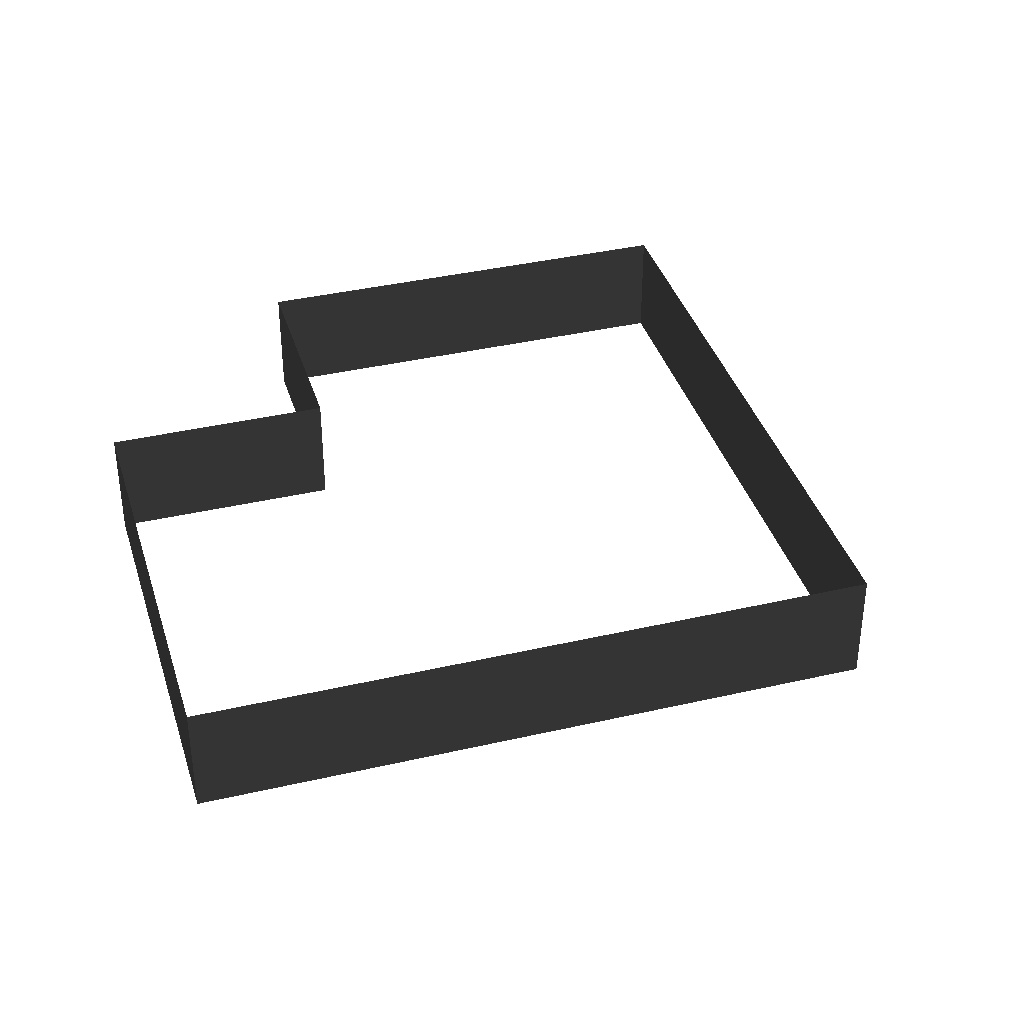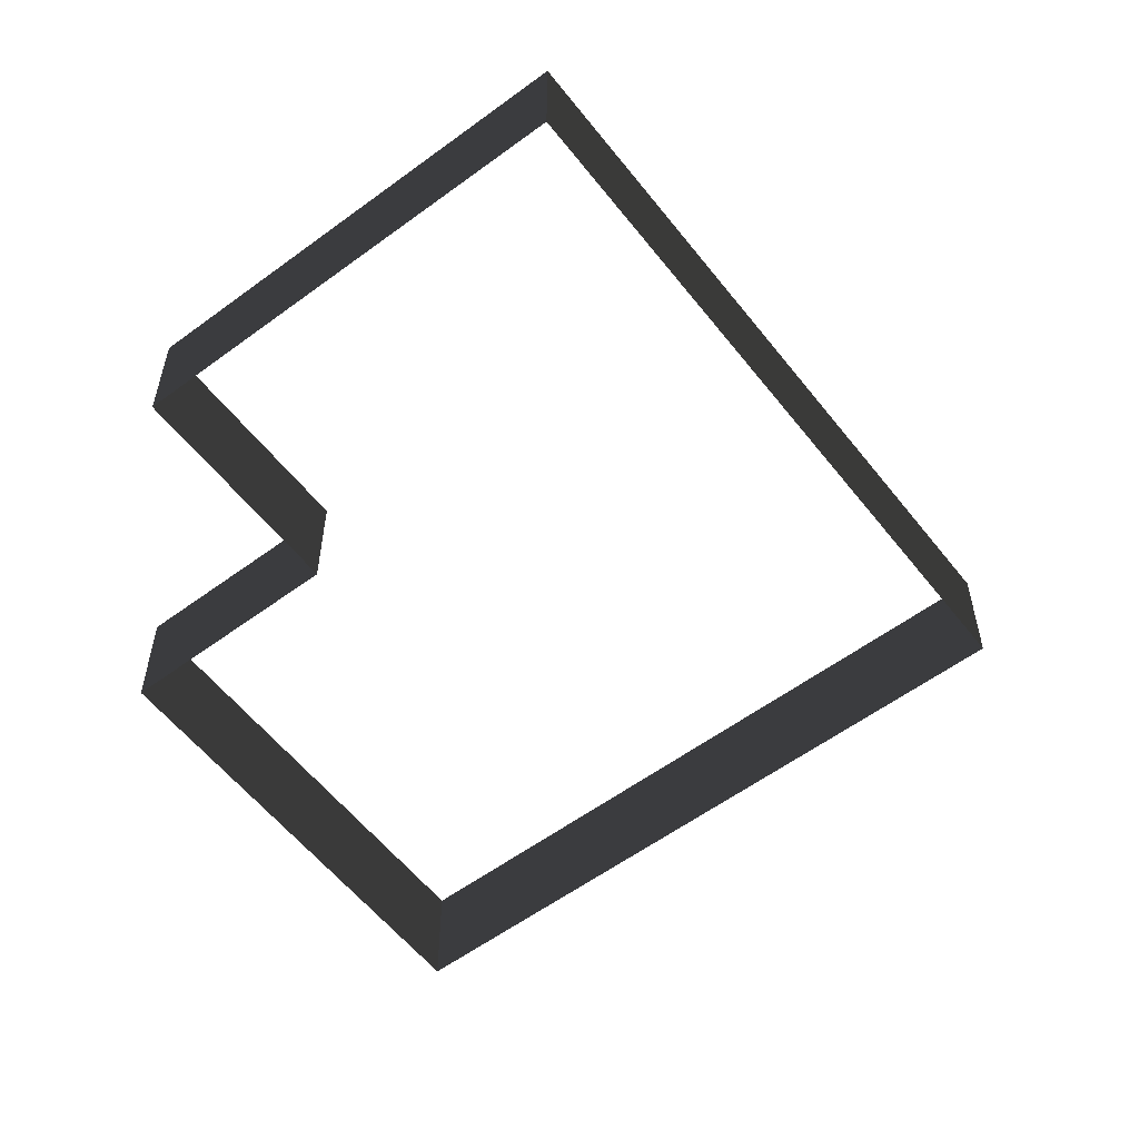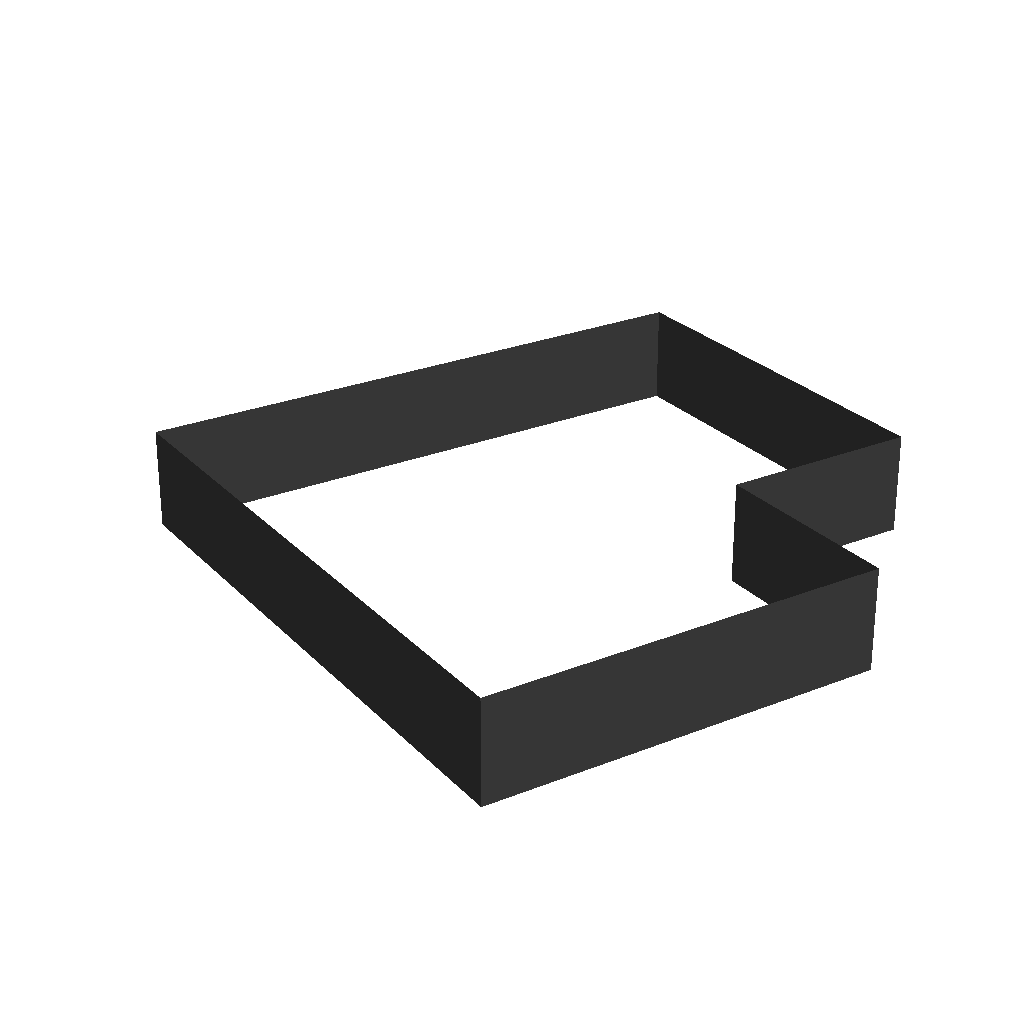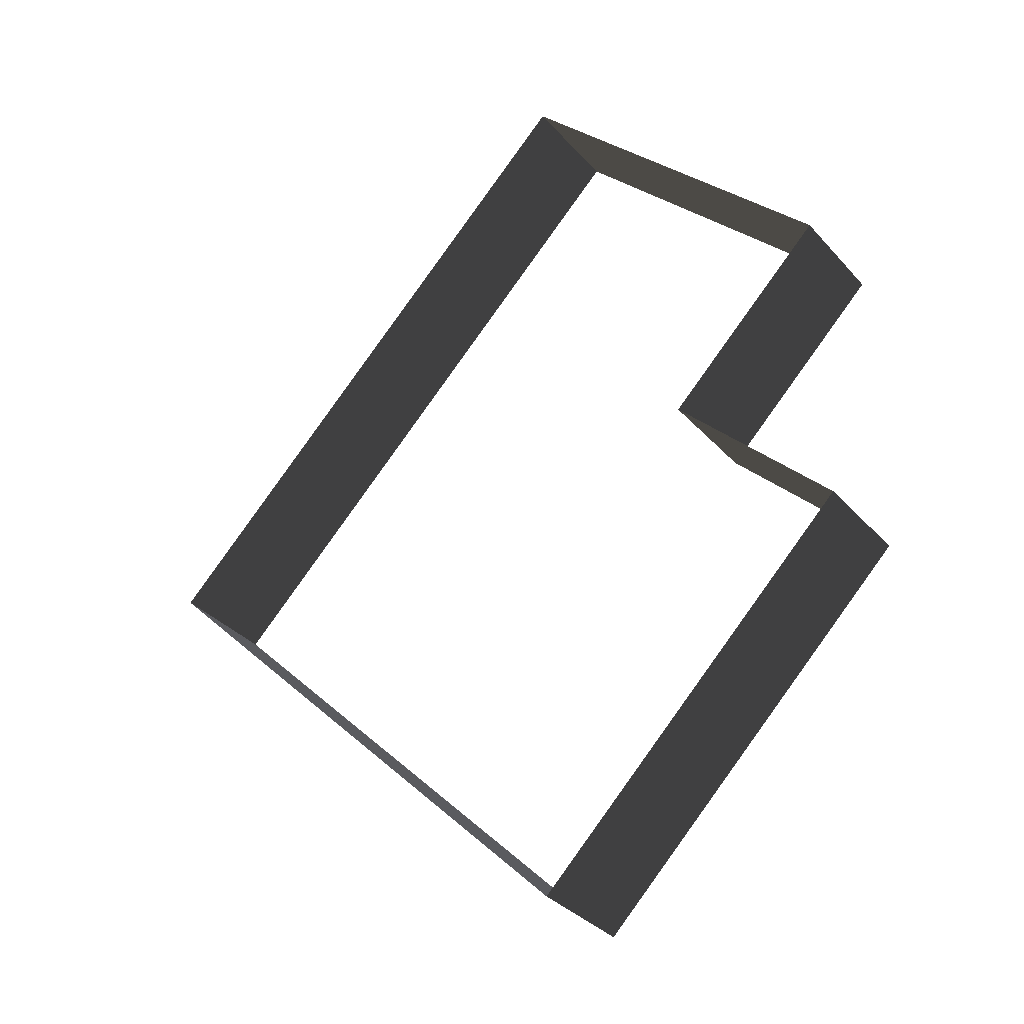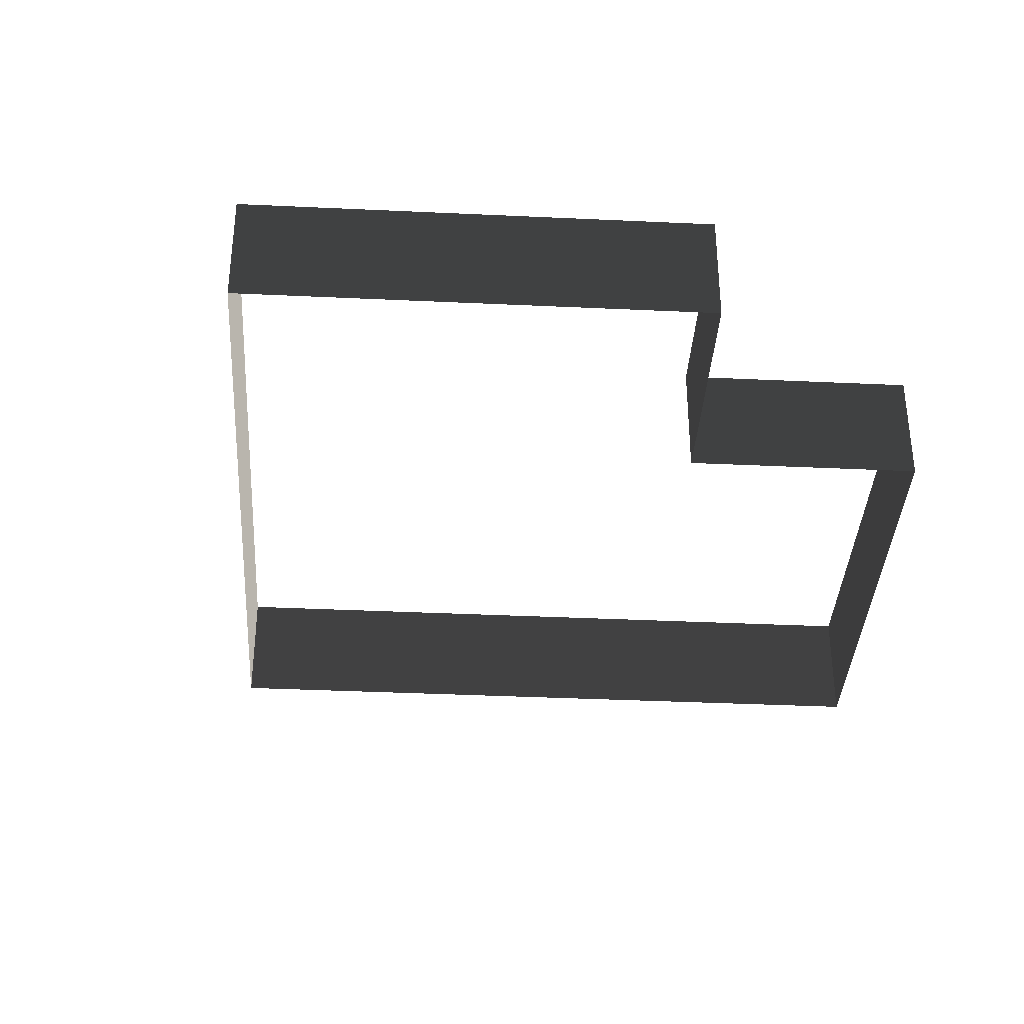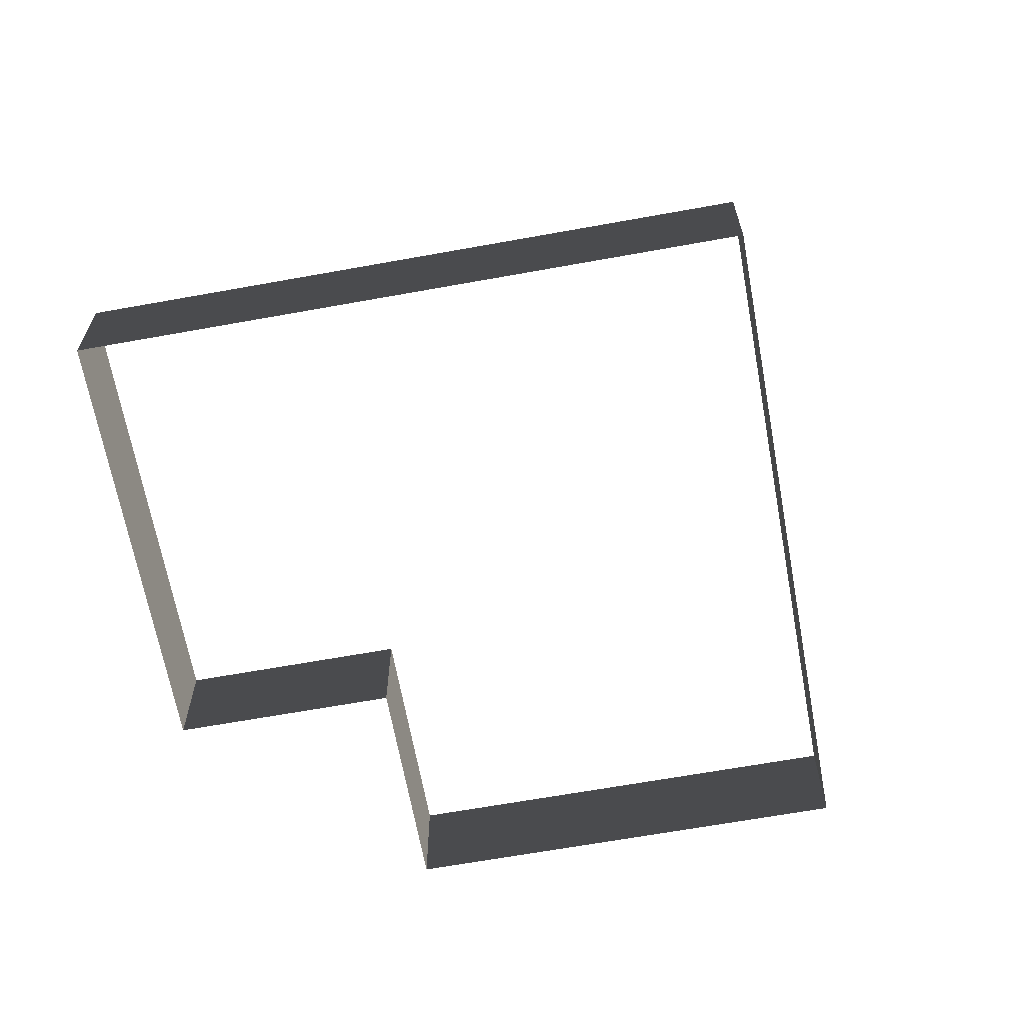
<metadata>
{"format":"obj","ext":"obj","renderer":"f3d","projection":"perspective","resolution":1024,"background":"white","views":[{"elev":37.8,"azim":28.5,"up":"+Y"},{"elev":-57.0,"azim":-7.4,"up":"+Y"},{"elev":26.0,"azim":-167.6,"up":"+Y"},{"elev":-33.6,"azim":-145.3,"up":"+Z"},{"elev":-36.7,"azim":-138.5,"up":"+Y"},{"elev":-65.4,"azim":55.3,"up":"+Y"}]}
</metadata>
<code>
v -1.416 2.38 0.008637
v -1.416 3.897 0.008637
v -3.571 3.897 2.163
v -3.571 2.38 2.163
v -3.571 2.38 2.163
v -3.571 3.897 2.163
v -1.435 3.897 4.301
v -1.435 2.38 4.301
v -1.435 2.38 4.301
v -1.435 3.897 4.301
v 0.7008 3.897 6.438
v 0.7008 2.38 6.438
v 0.7008 2.38 6.438
v 0.7008 3.897 6.438
v 2.857 3.897 4.284
v 2.857 2.38 4.284
v 2.857 2.38 4.284
v 2.857 3.897 4.284
v 5.013 3.897 2.13
v 5.013 2.38 2.13
v 5.013 2.38 2.13
v 5.013 3.897 2.13
v 7.169 3.897 -0.02459
v 7.169 2.38 -0.02459
v 7.169 2.38 -0.02459
v 7.169 3.897 -0.02459
v 5.033 3.897 -2.162
v 5.033 2.38 -2.162
v 5.033 2.38 -2.162
v 5.033 3.897 -2.162
v 2.896 3.897 -4.3
v 2.896 2.38 -4.3
v 2.896 2.38 -4.3
v 2.896 3.897 -4.3
v 0.7601 3.897 -6.438
v 0.7601 2.38 -6.438
v 0.7601 2.38 -6.438
v 0.7601 3.897 -6.438
v -1.396 3.897 -4.284
v -1.396 2.38 -4.284
v -1.396 2.38 -4.284
v -1.396 3.897 -4.284
v -3.552 3.897 -2.129
v -3.552 2.38 -2.129
v -3.552 2.38 -2.129
v -3.552 3.897 -2.129
v -1.416 3.897 0.008637
v -1.416 2.38 0.008637
g Building71_(3)_27329_161
f 1 3 2
f 1 4 3
f 5 7 6
f 5 8 7
f 9 11 10
f 9 12 11
f 13 15 14
f 13 16 15
f 17 19 18
f 17 20 19
f 21 23 22
f 21 24 23
f 25 27 26
f 25 28 27
f 29 31 30
f 29 32 31
f 33 35 34
f 33 36 35
f 37 39 38
f 37 40 39
f 41 43 42
f 41 44 43
f 45 47 46
f 45 48 47

</code>
